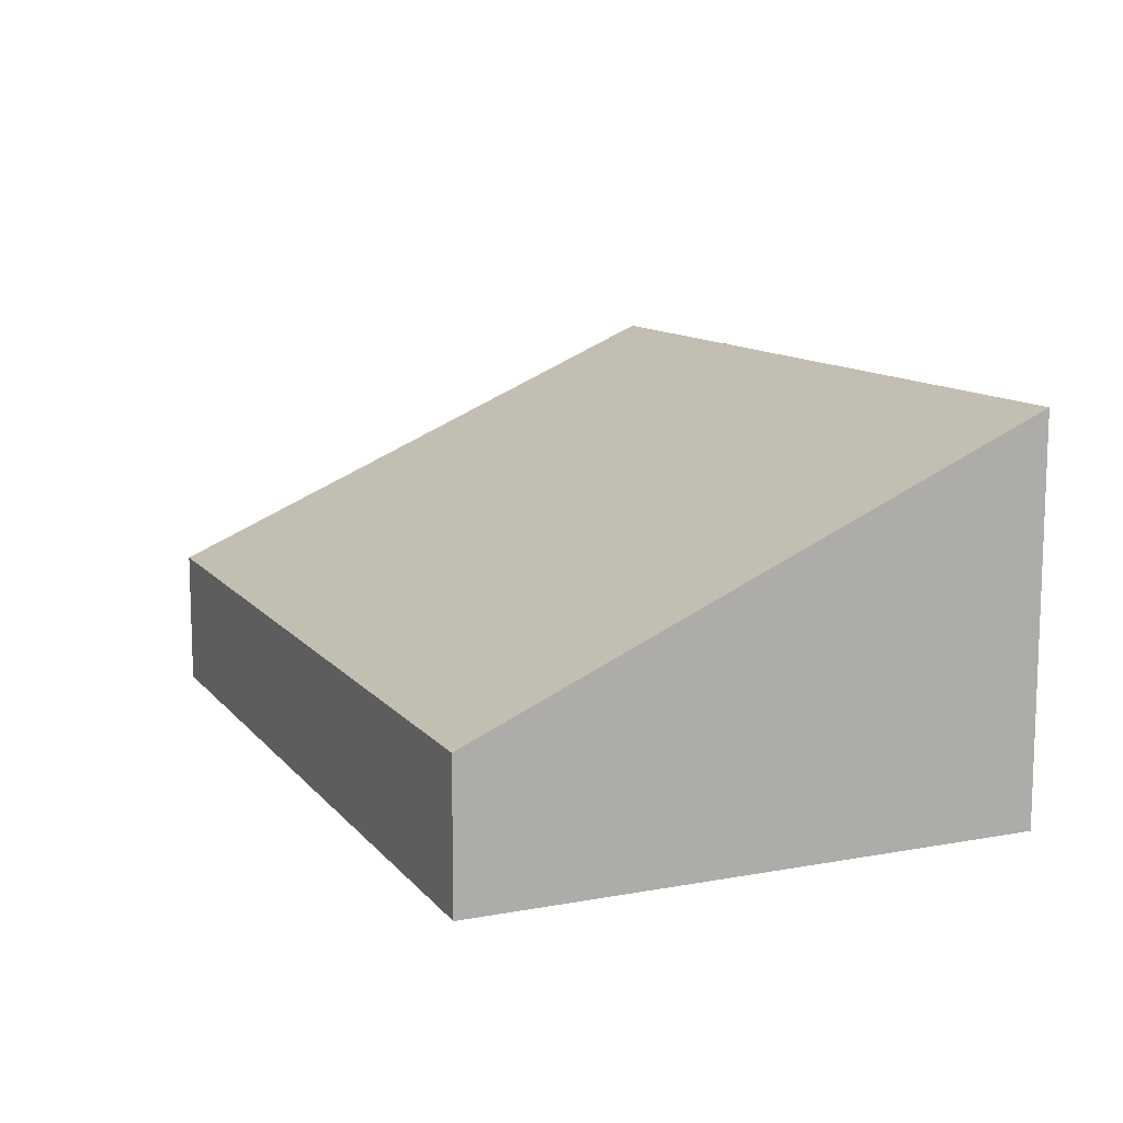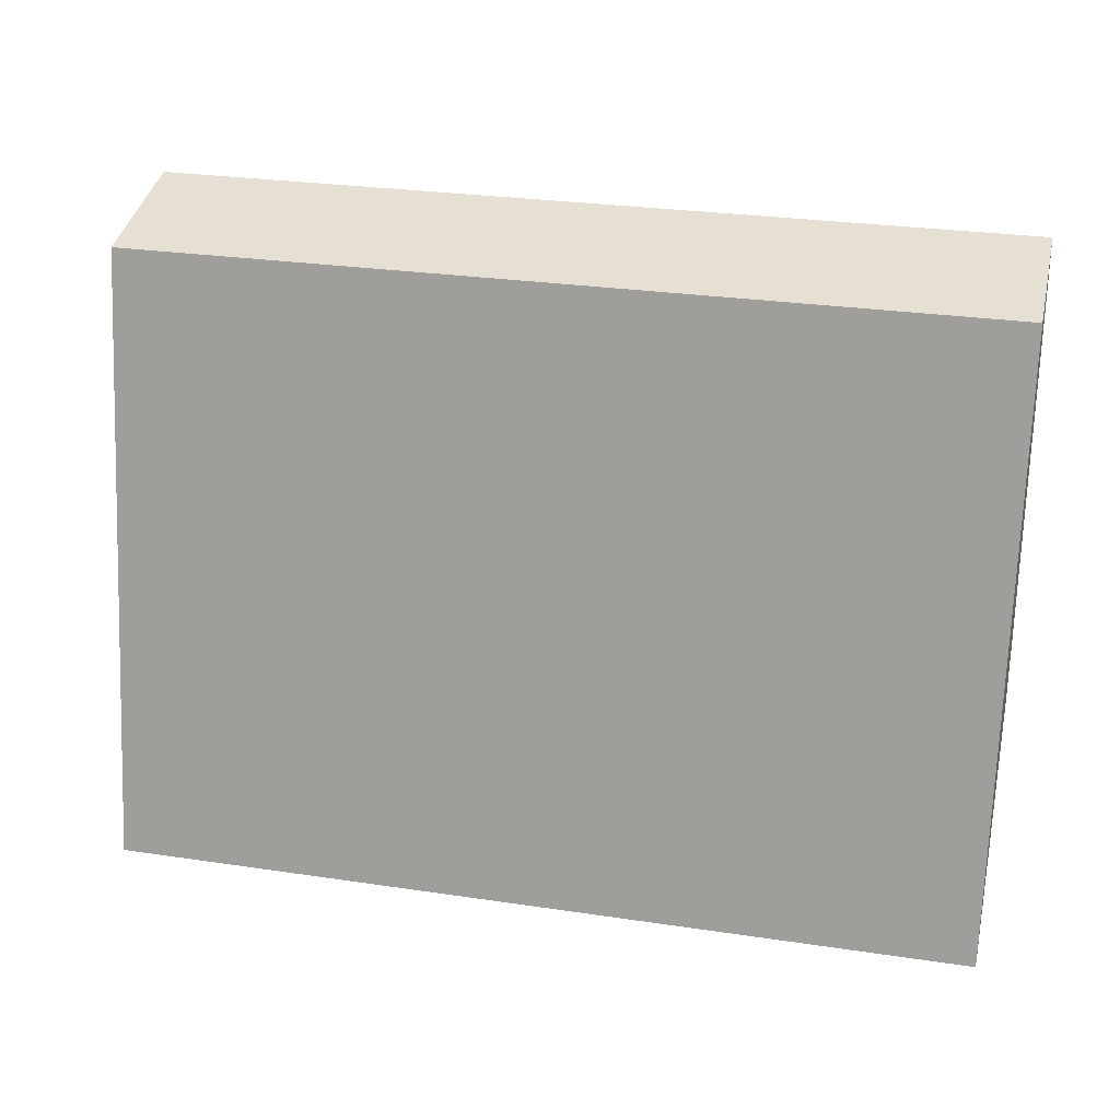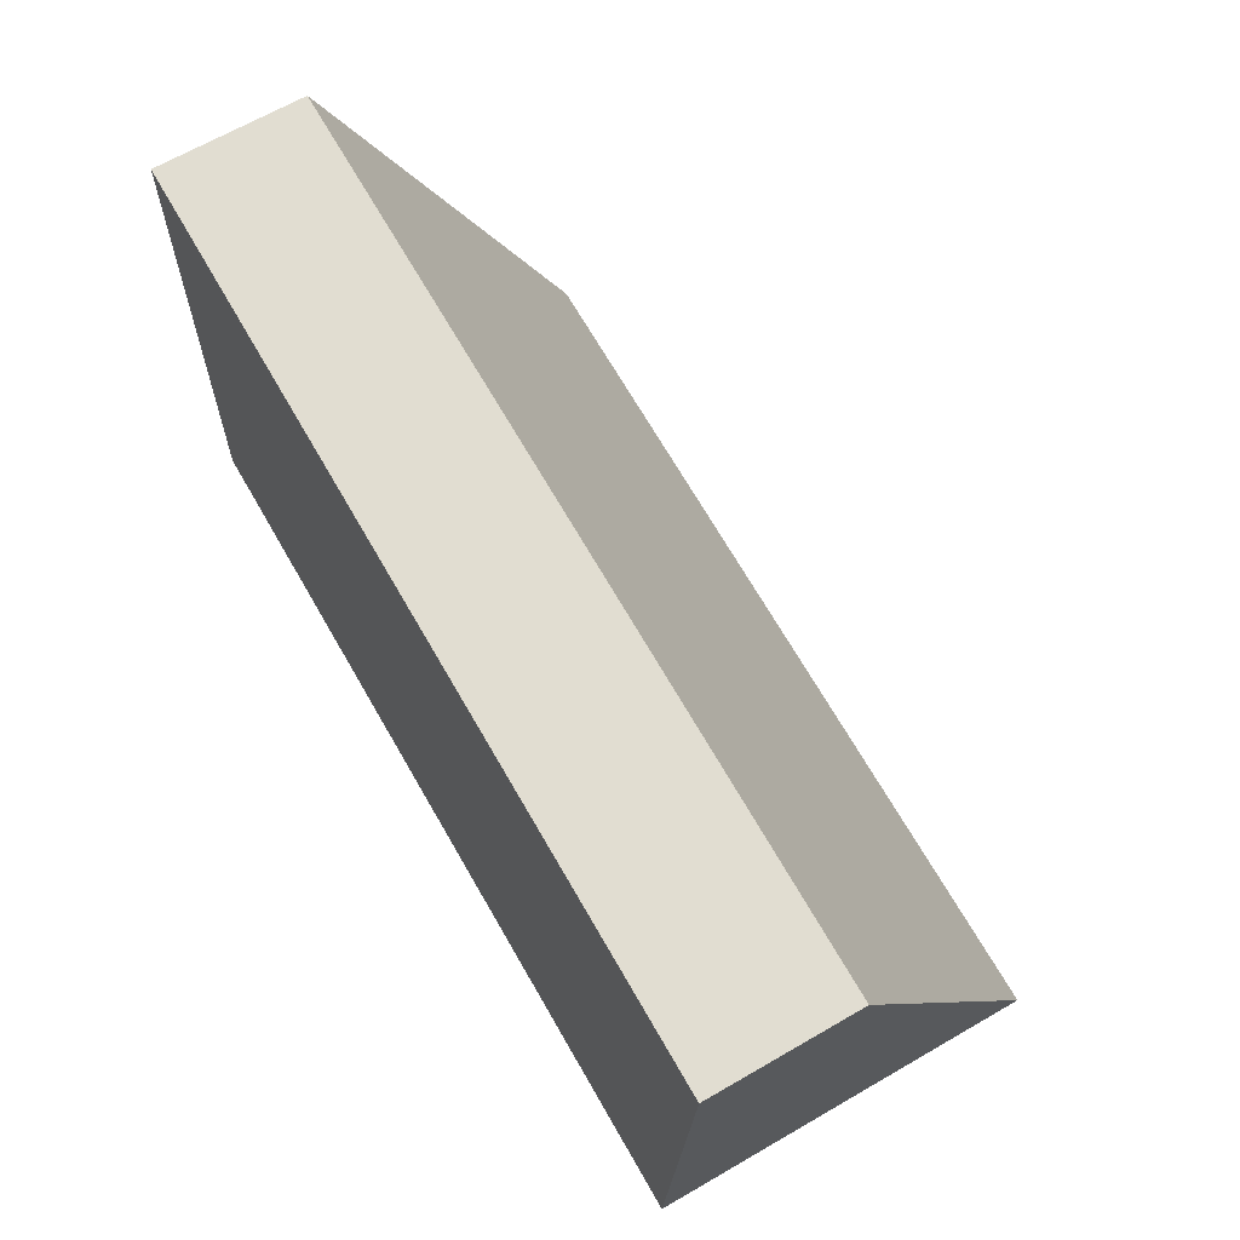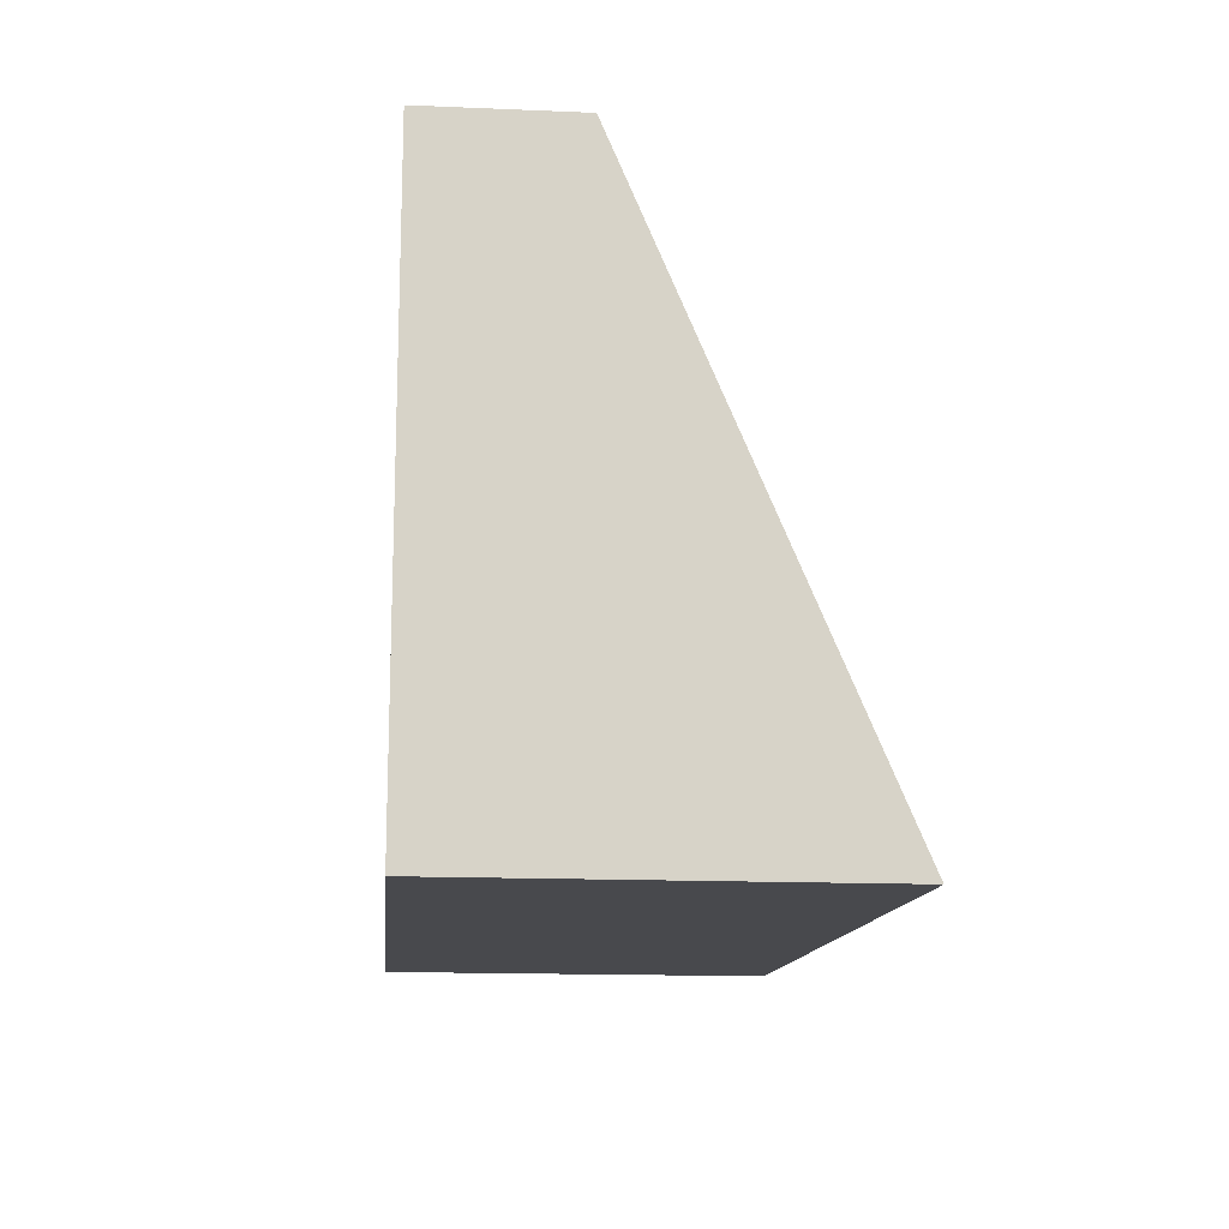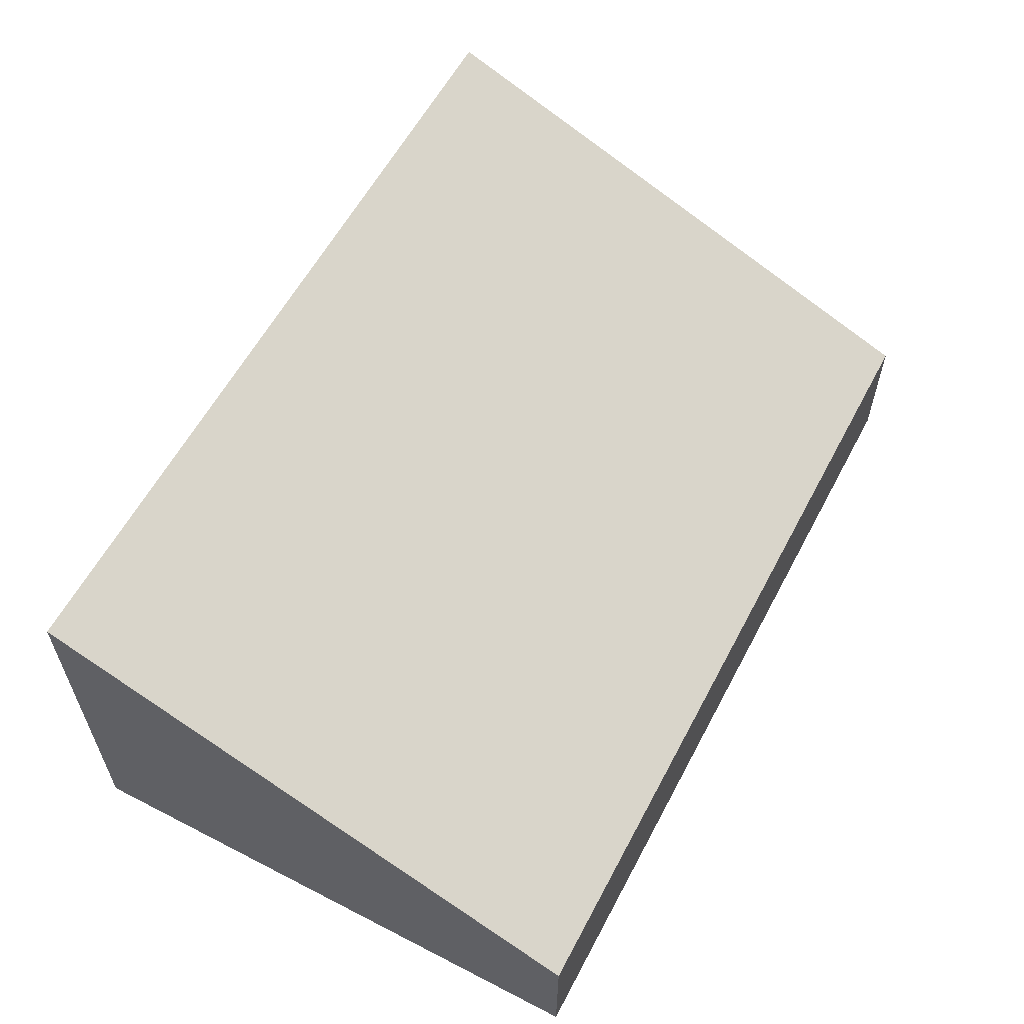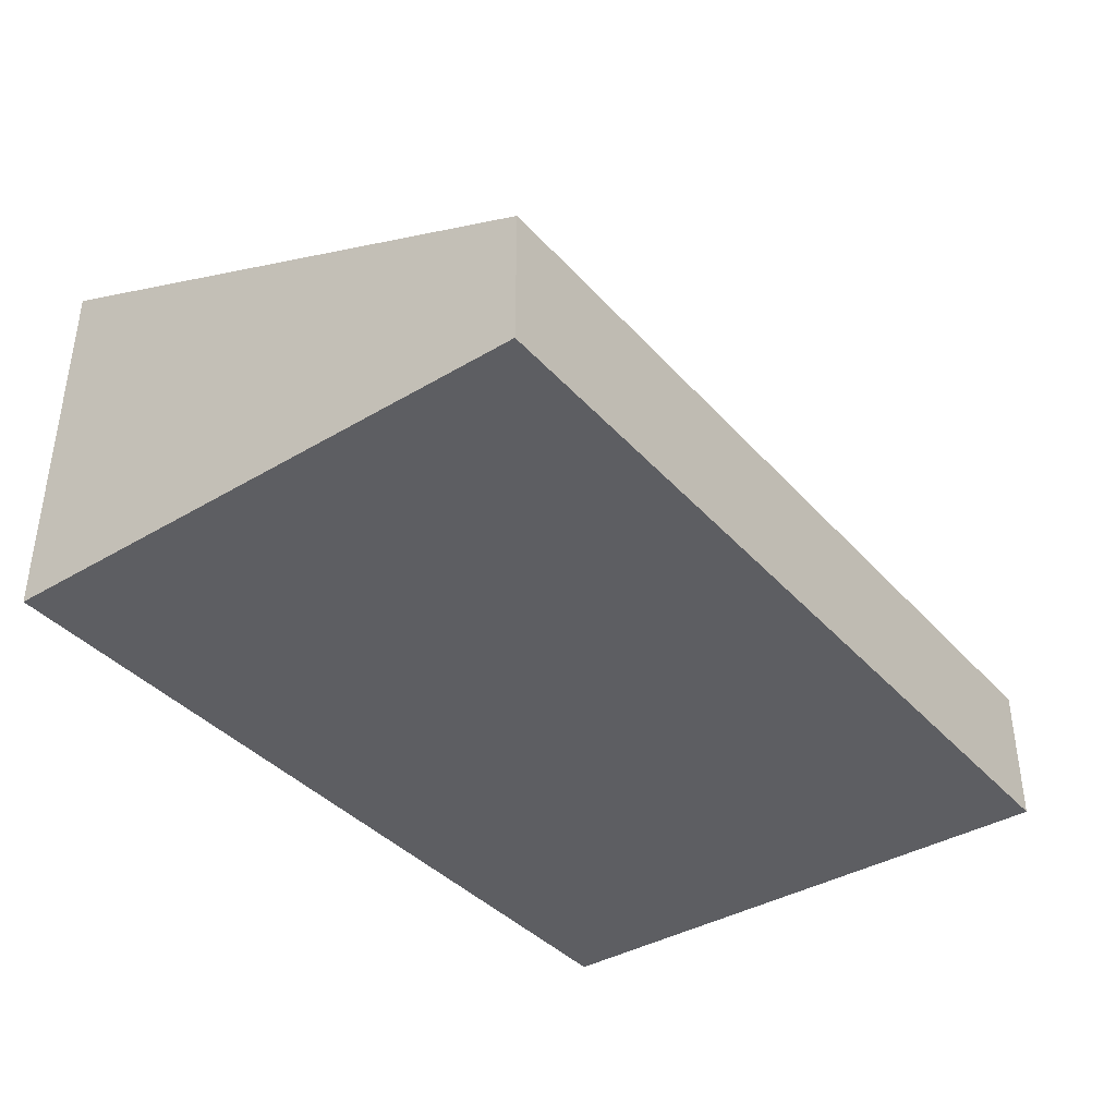
<metadata>
{"format":"obj","ext":"obj","renderer":"f3d","projection":"perspective","resolution":1024,"background":"white","views":[{"elev":11.4,"azim":69.6,"up":"+Y"},{"elev":40.2,"azim":-167.2,"up":"+Z"},{"elev":66.5,"azim":59.9,"up":"+Z"},{"elev":-15.4,"azim":84.9,"up":"+Z"},{"elev":59.3,"azim":-59.2,"up":"+Y"},{"elev":-39.0,"azim":-50.2,"up":"+Y"}]}
</metadata>
<code>
v  4.404 1.996 -0.227
v  0.149 0.726 2.891
v  4.583 0.726 2.663
v  0 1.995 1.222e-16
v  4.404 1.39e-17 -0.227
v  4.583 -1.631e-16 2.663
v  0 0 0
v  0.149 -1.77e-16 2.891
g defaultobject
f 1 2 3
f 2 1 4
f 3 5 1
f 5 3 6
f 5 4 1
f 4 5 7
f 7 2 4
f 2 7 8
f 8 3 2
f 3 8 6
f 8 5 6
f 5 8 7

</code>
